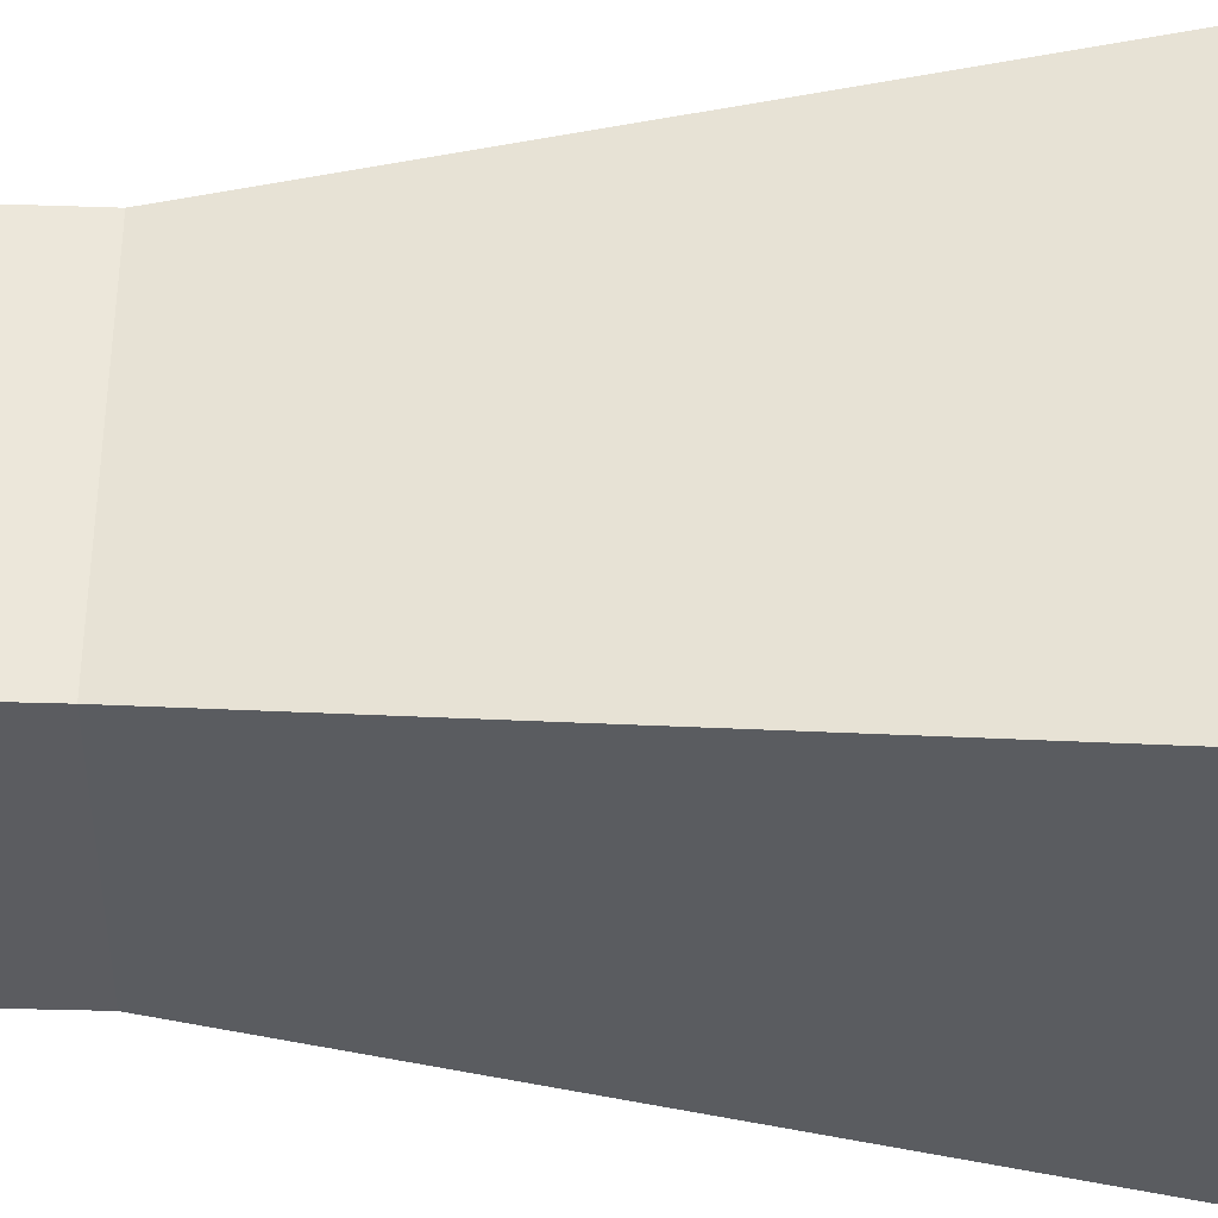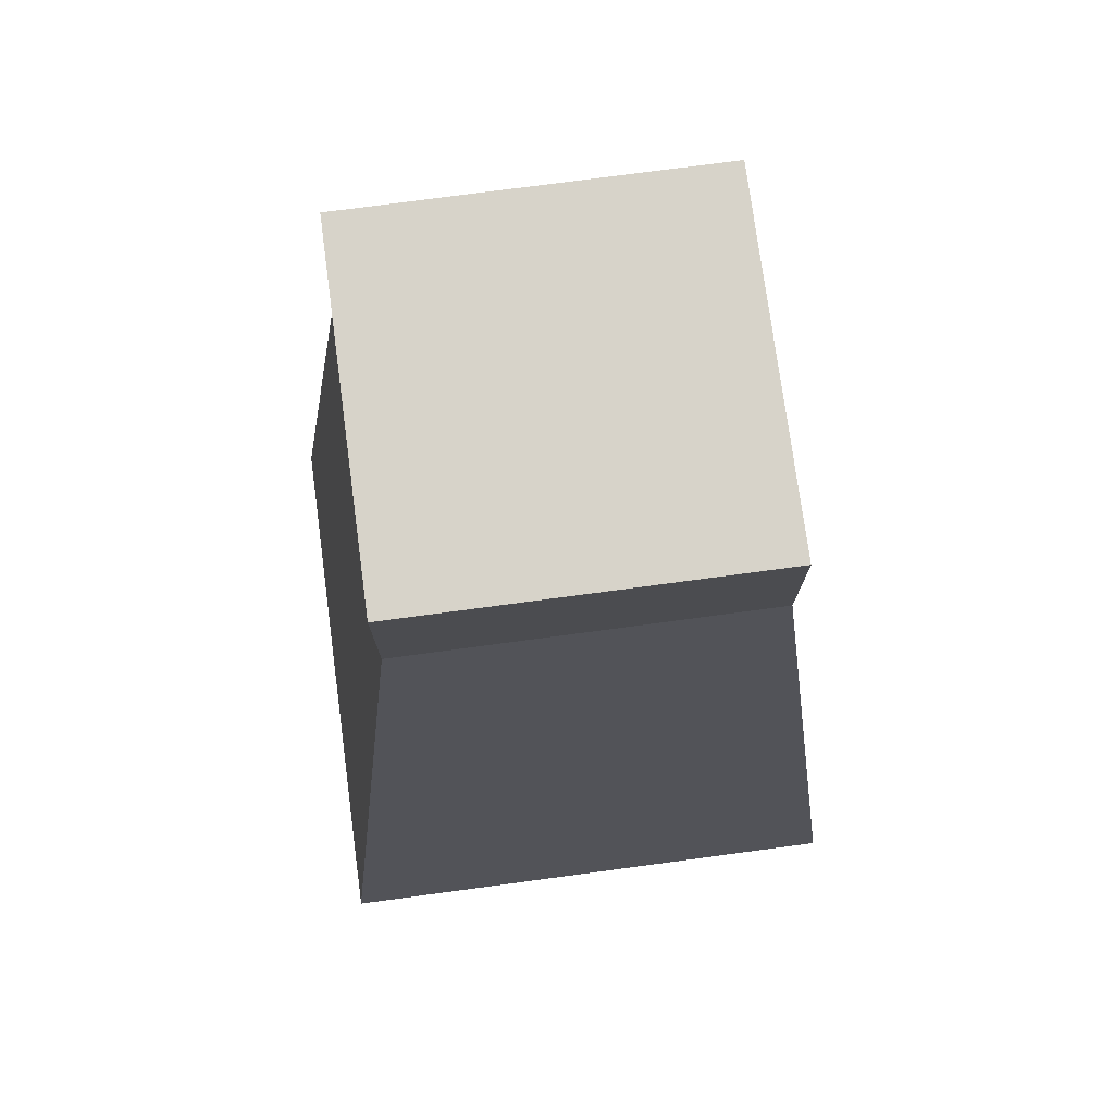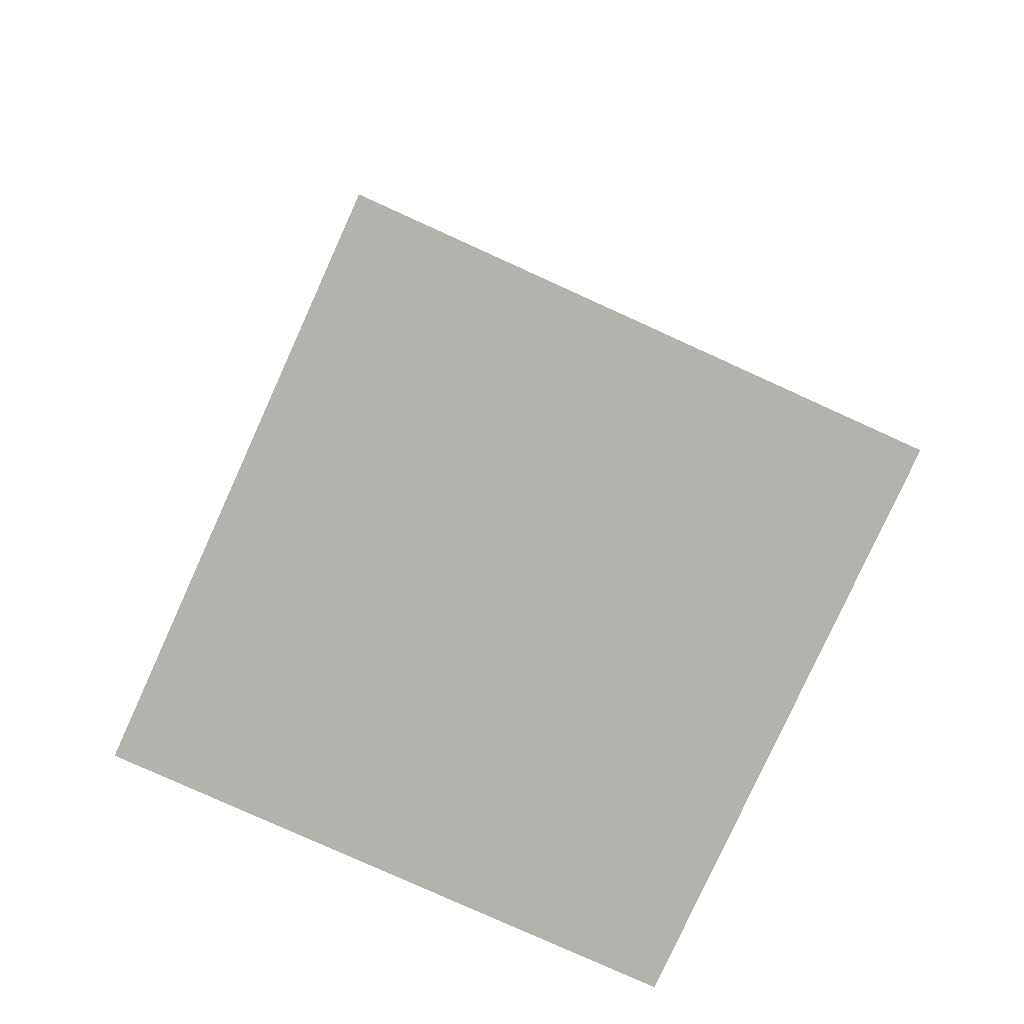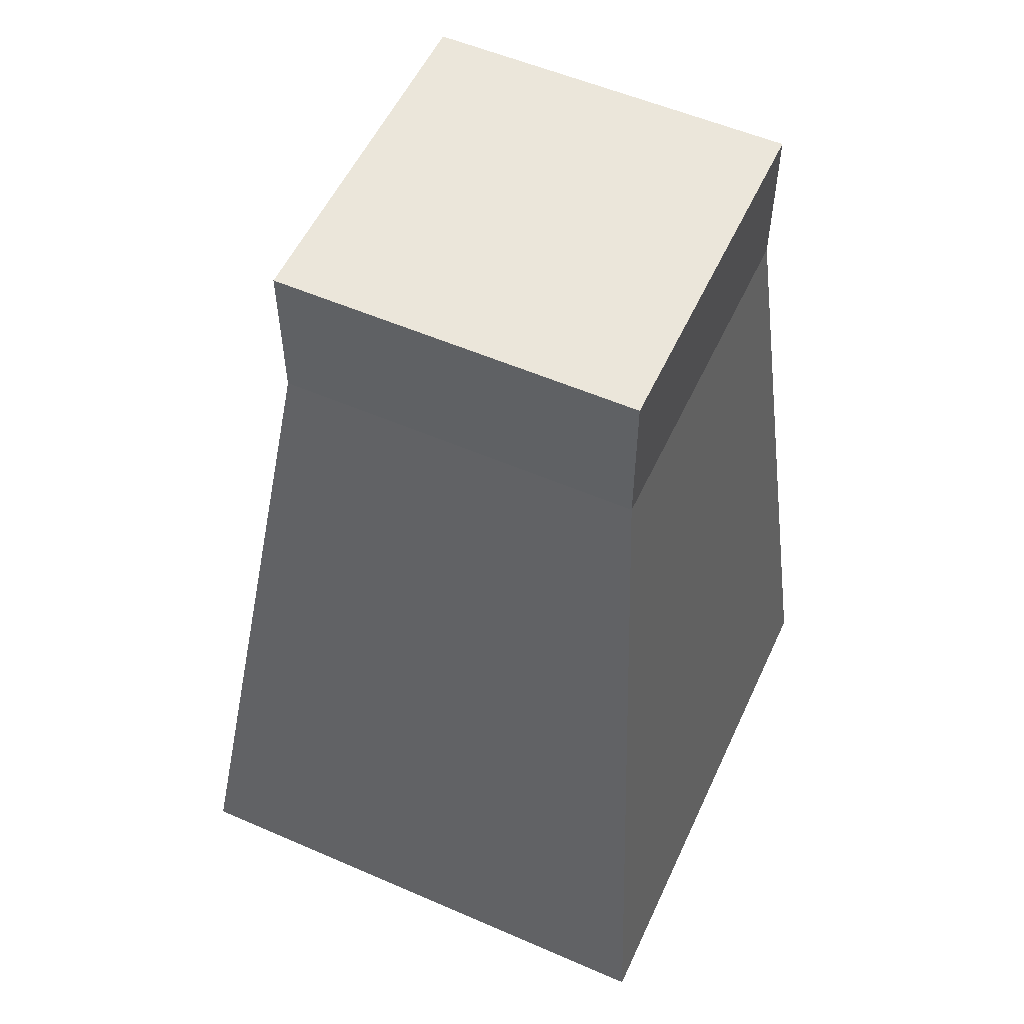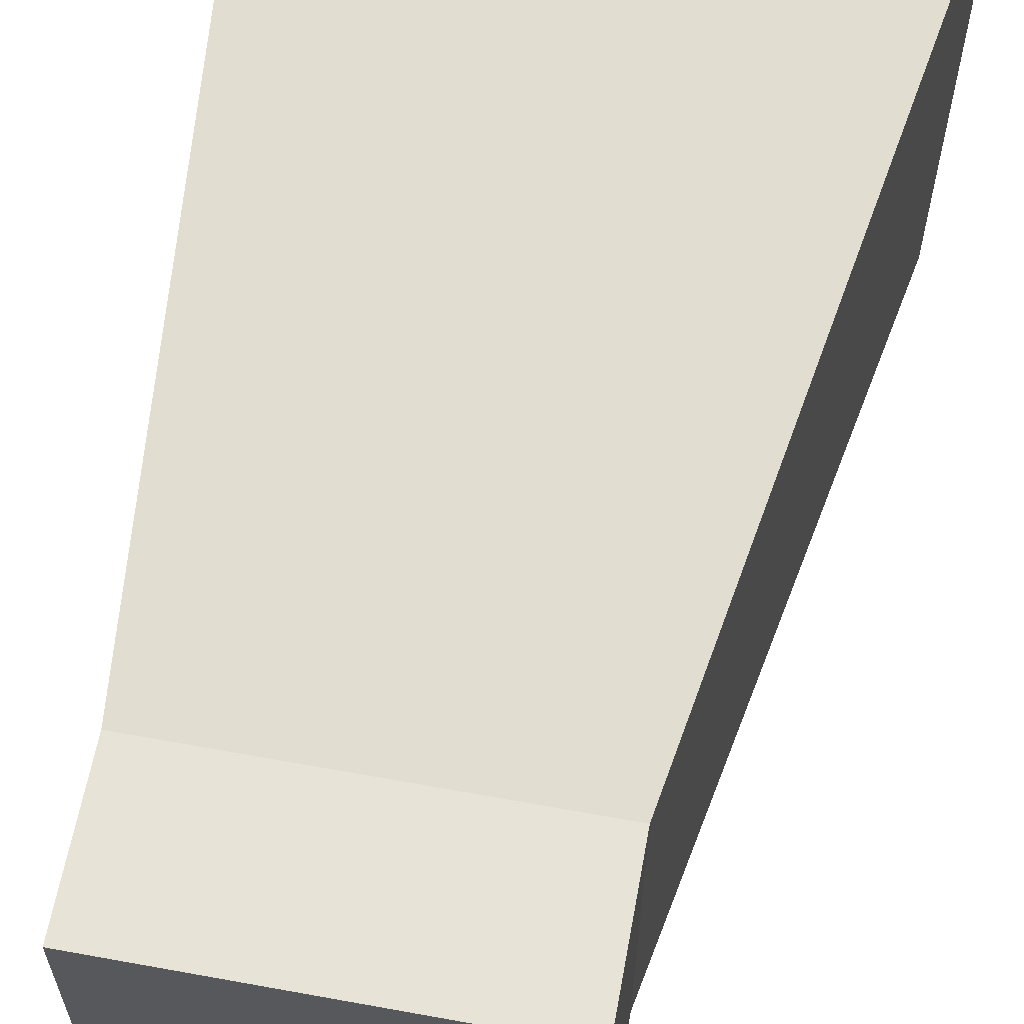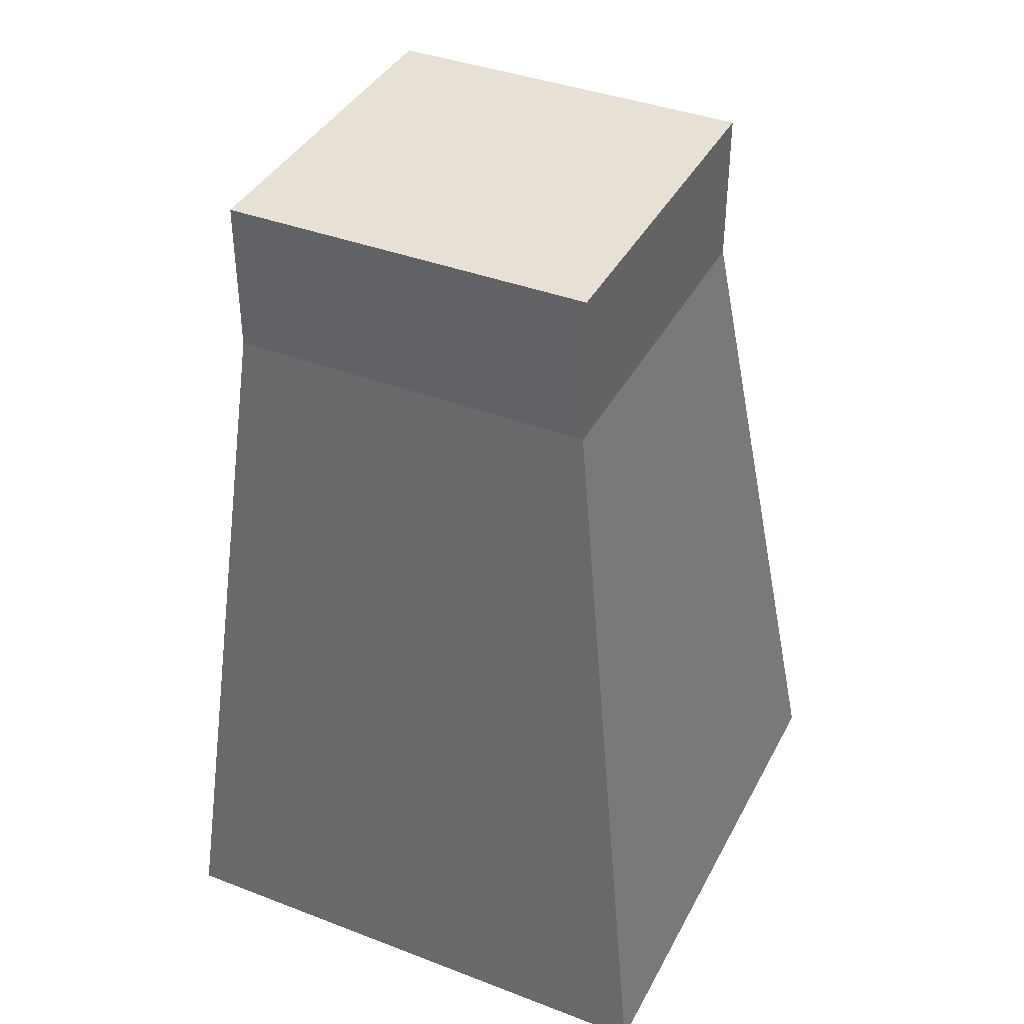
<metadata>
{"format":"obj","ext":"obj","renderer":"f3d","projection":"perspective","resolution":1024,"background":"white","views":[{"elev":-34.6,"azim":-92.6,"up":"+Z"},{"elev":76.1,"azim":-97.6,"up":"+Y"},{"elev":-79.4,"azim":65.6,"up":"+Y"},{"elev":54.9,"azim":-65.4,"up":"+Y"},{"elev":62.0,"azim":-169.5,"up":"+Z"},{"elev":39.2,"azim":115.5,"up":"+Y"}]}
</metadata>
<code>
o RightLowerArm
v 0.5388 0.9977 0.5212
v -0.4749 0.5725 0.5212
v 0.5388 0.5725 0.5212
v -0.4749 0.9977 0.5212
v -0.4749 0.5725 -0.5065
v -0.4749 0.9977 -0.5065
v 0.5388 0.5725 -0.5065
v 0.5388 0.9977 -0.5065
v -0.848 -1.57 -0.7812
v 0.7201 -1.57 0.7519
v -0.848 -1.57 0.7519
v 0.7201 -1.57 -0.7812
f 1 2 3
f 4 5 2
f 6 7 5
f 8 3 7
f 9 10 11
f 4 8 6
f 7 10 12
f 5 12 9
f 11 5 9
f 10 2 11
f 1 4 2
f 4 6 5
f 6 8 7
f 8 1 3
f 9 12 10
f 4 1 8
f 7 3 10
f 5 7 12
f 11 2 5
f 10 3 2

</code>
